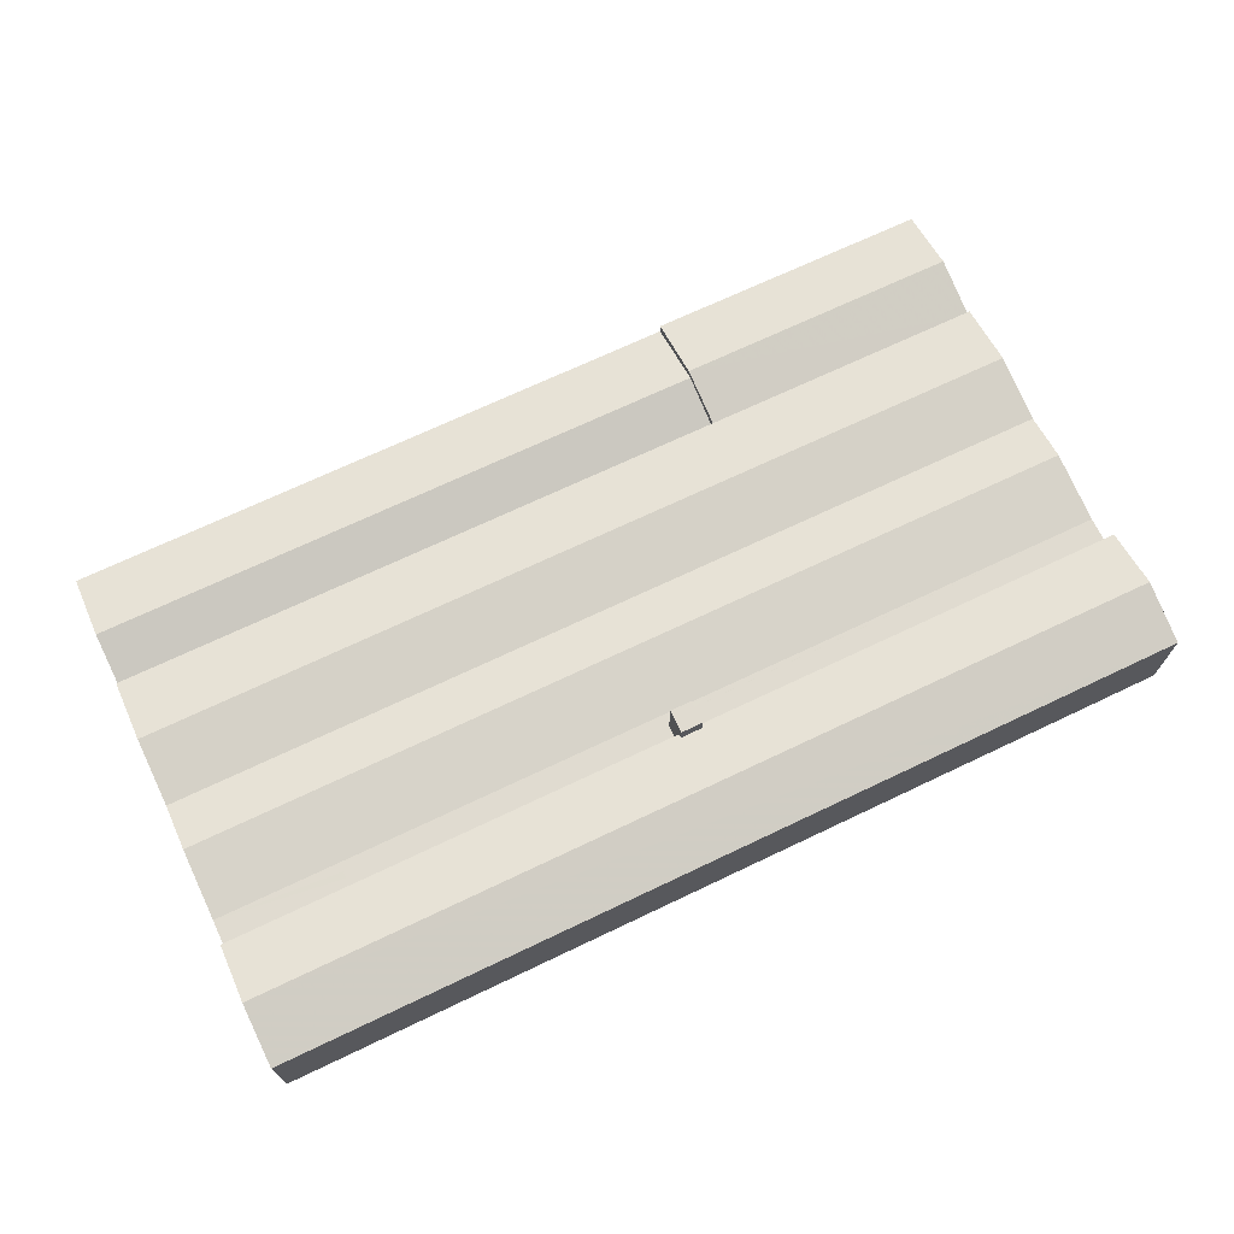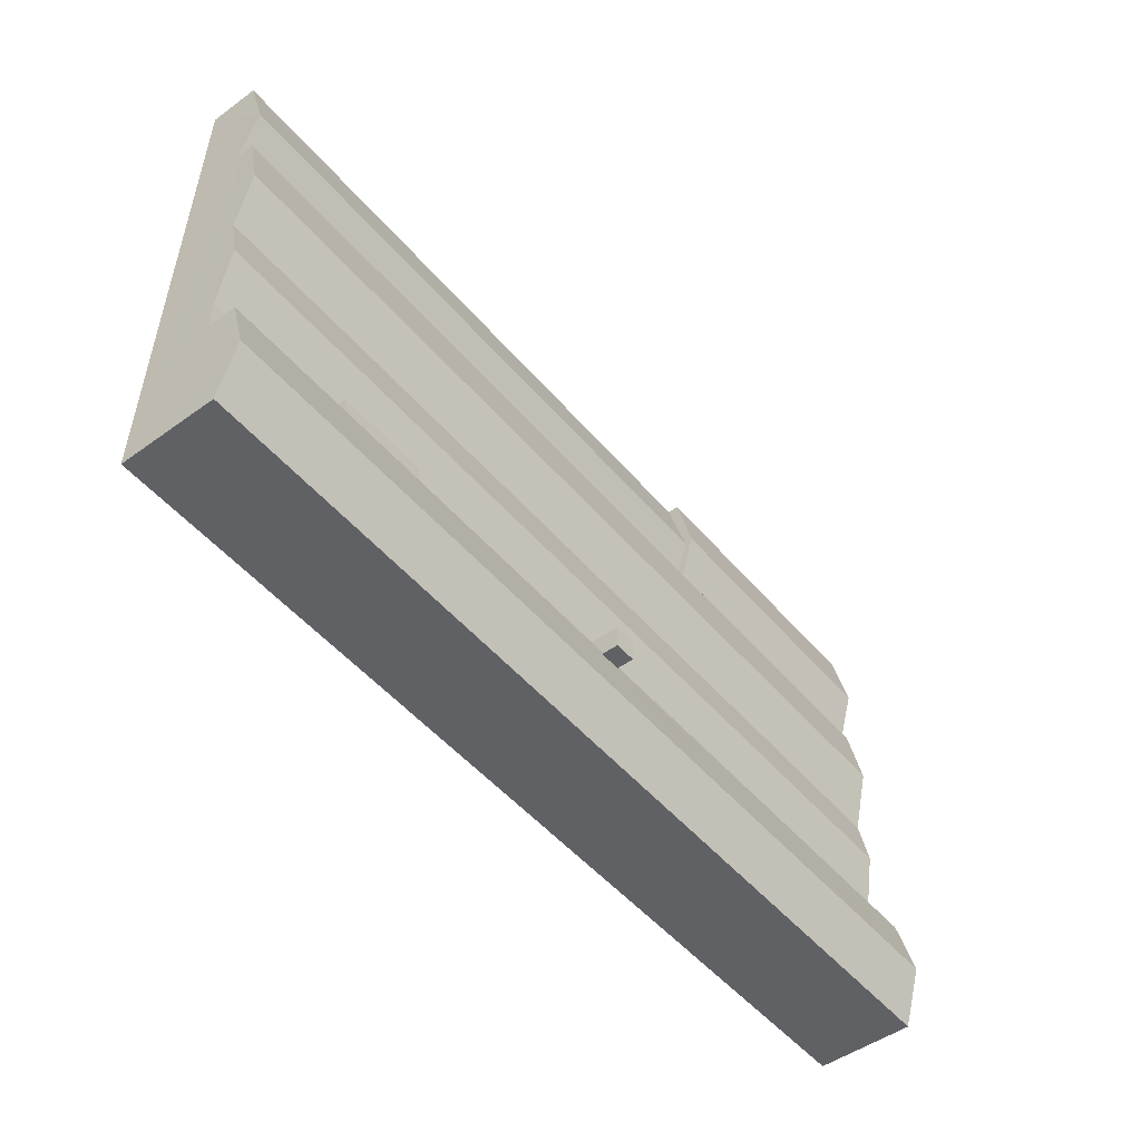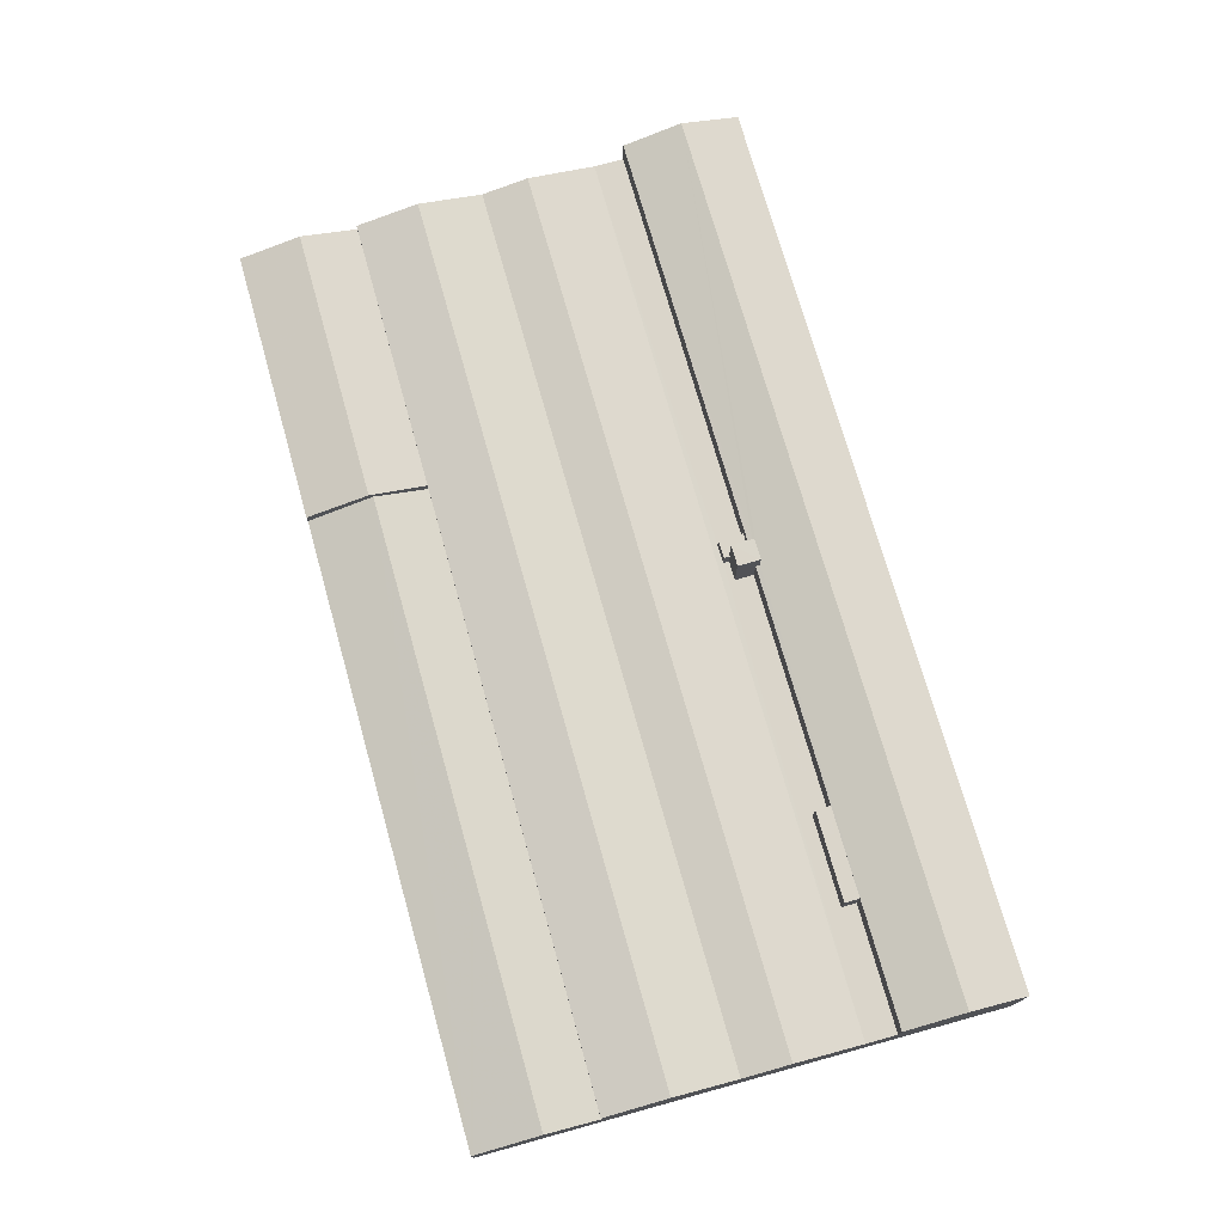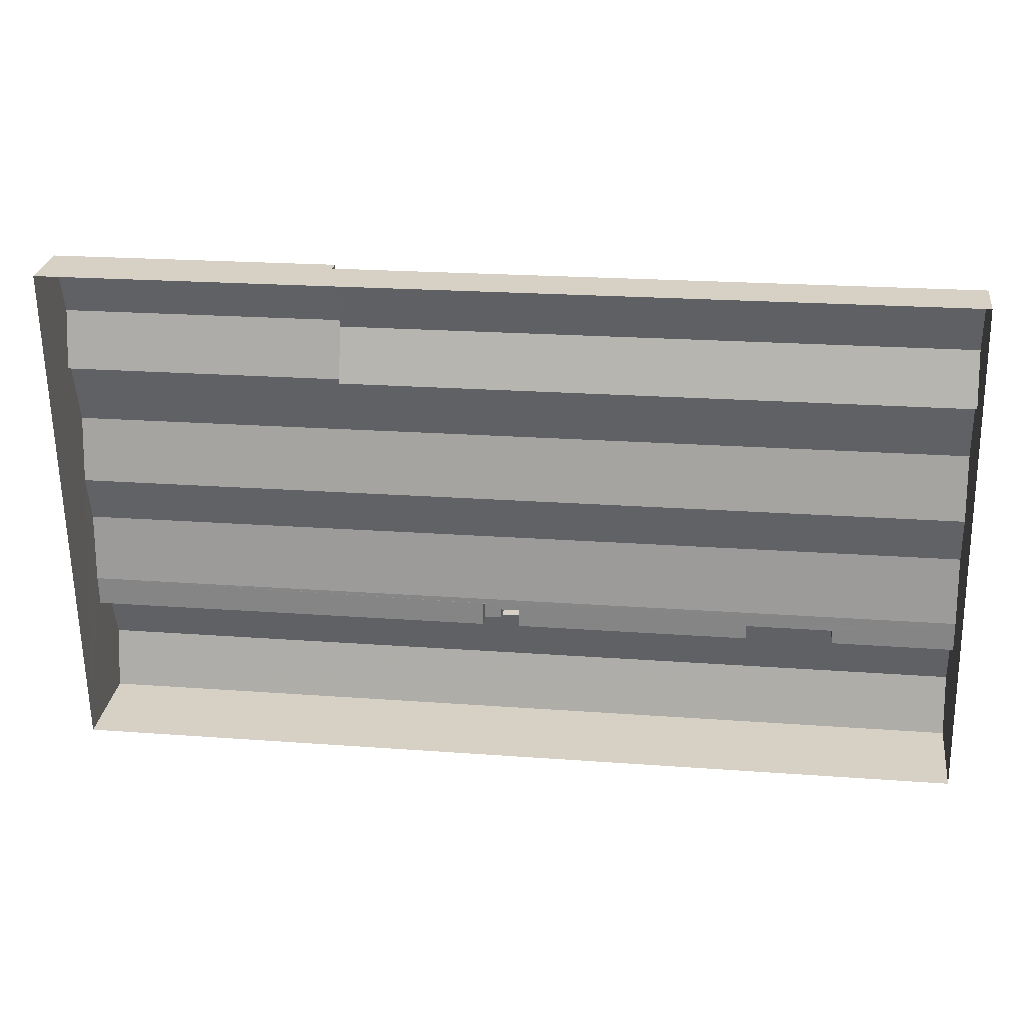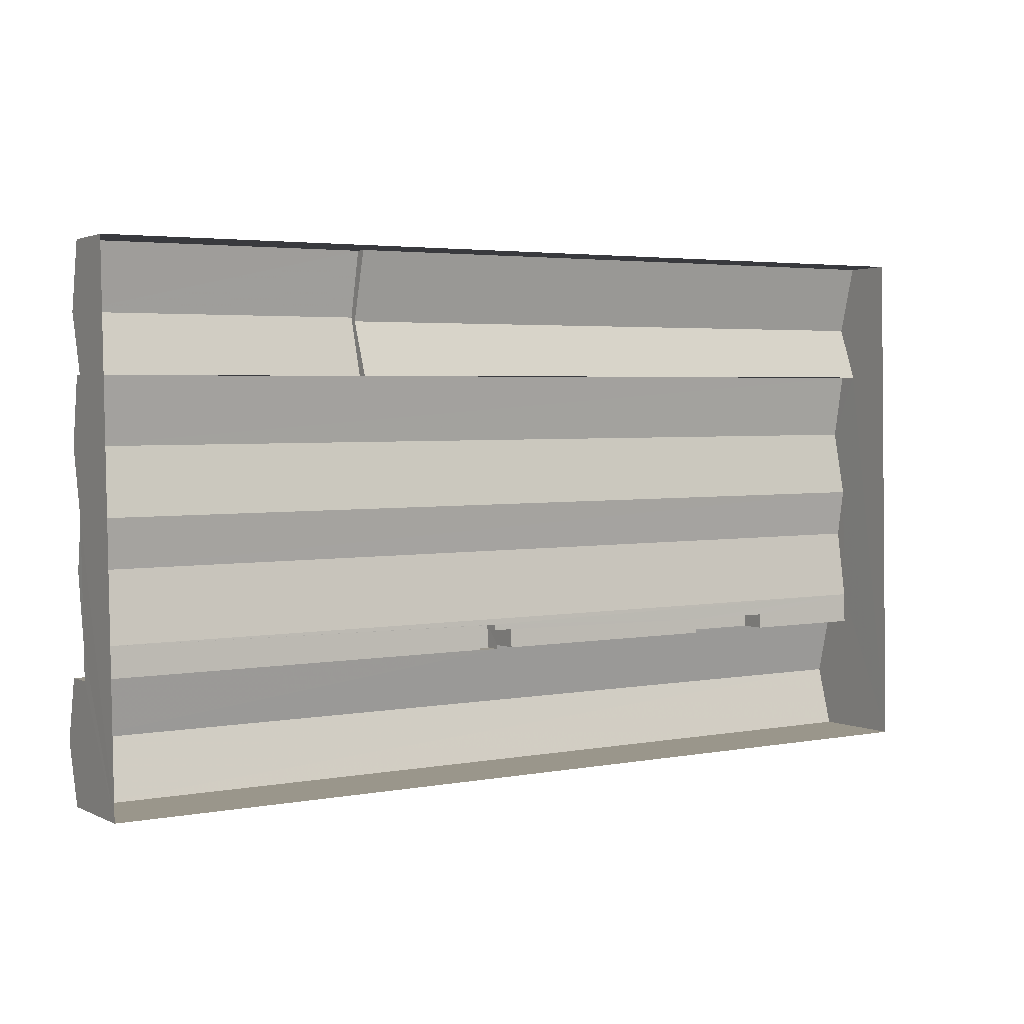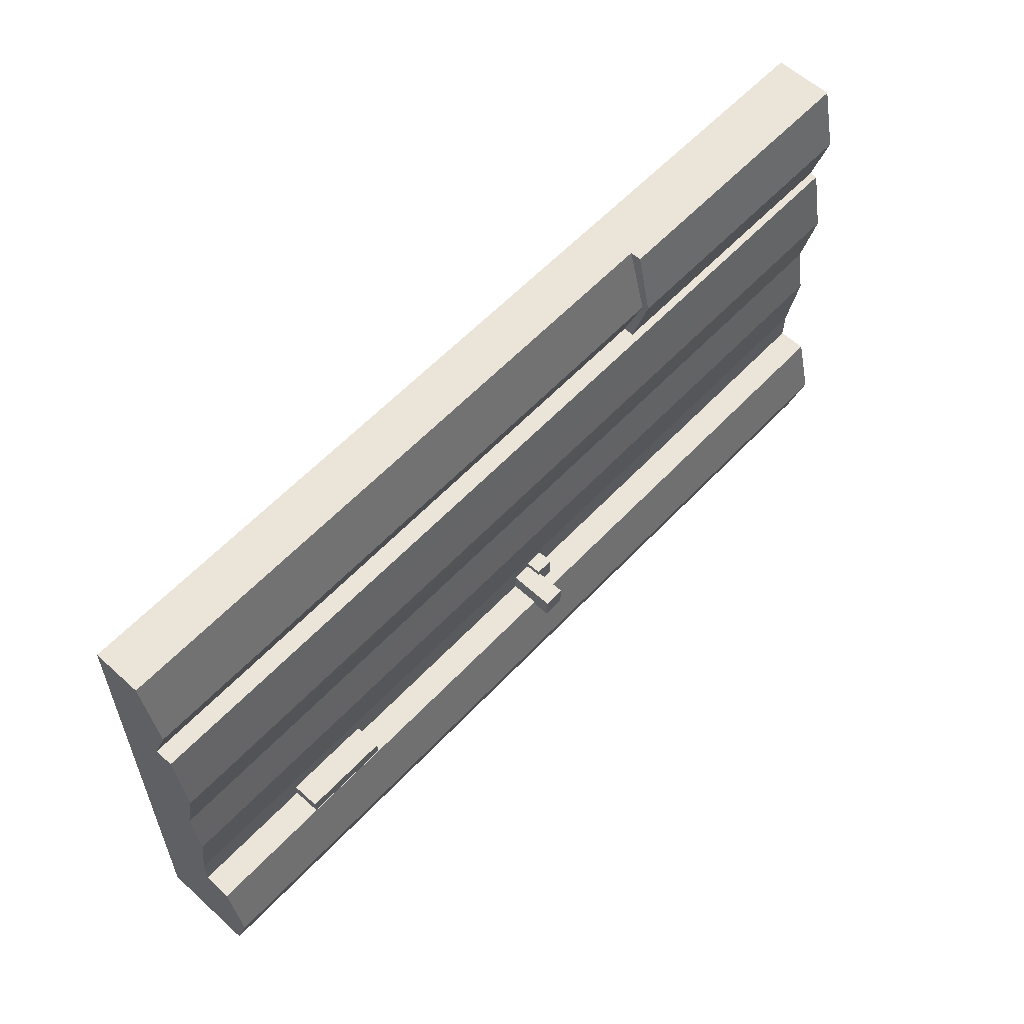
<metadata>
{"format":"obj","ext":"obj","renderer":"f3d","projection":"perspective","resolution":1024,"background":"white","views":[{"elev":70.0,"azim":-26.2,"up":"+Z"},{"elev":-49.2,"azim":-51.3,"up":"+Y"},{"elev":74.2,"azim":-106.5,"up":"+Z"},{"elev":26.9,"azim":-172.5,"up":"+Y"},{"elev":2.1,"azim":148.0,"up":"+Y"},{"elev":60.0,"azim":-47.2,"up":"+Y"}]}
</metadata>
<code>
v -2.25e+05 -1.27e+05 15.71
v -2.249e+05 -1.27e+05 15.71
v -2.25e+05 -1.27e+05 15.71
v -2.249e+05 -1.27e+05 15.71
v -2.25e+05 -1.27e+05 30.36
v -2.25e+05 -1.27e+05 30.36
v -2.25e+05 -1.27e+05 30.36
v -2.25e+05 -1.27e+05 30.36
v -2.25e+05 -1.27e+05 25.43
v -2.249e+05 -1.27e+05 23.42
v -2.249e+05 -1.27e+05 25.43
v -2.25e+05 -1.27e+05 23.42
v -2.25e+05 -1.27e+05 24.4
v -2.249e+05 -1.27e+05 24.4
v -2.25e+05 -1.27e+05 24.4
v -2.249e+05 -1.27e+05 24.4
v -2.25e+05 -1.27e+05 24.4
v -2.25e+05 -1.27e+05 24.4
v -2.25e+05 -1.27e+05 24.4
v -2.25e+05 -1.27e+05 24.4
v -2.25e+05 -1.27e+05 24.4
v -2.25e+05 -1.27e+05 24.4
v -2.25e+05 -1.27e+05 24.4
v -2.25e+05 -1.27e+05 24.4
v -2.25e+05 -1.27e+05 24.4
v -2.25e+05 -1.27e+05 24.4
v -2.25e+05 -1.27e+05 30.21
v -2.249e+05 -1.27e+05 28.05
v -2.249e+05 -1.27e+05 30.21
v -2.25e+05 -1.27e+05 28.05
v -2.25e+05 -1.27e+05 28.05
v -2.25e+05 -1.27e+05 28.05
v -2.25e+05 -1.27e+05 28.2
v -2.25e+05 -1.27e+05 28.05
v -2.25e+05 -1.27e+05 28.2
v -2.249e+05 -1.27e+05 28.05
v -2.25e+05 -1.27e+05 24.44
v -2.25e+05 -1.27e+05 25.69
v -2.249e+05 -1.27e+05 25.69
v -2.249e+05 -1.27e+05 24.44
v -2.25e+05 -1.27e+05 22.08
v -2.25e+05 -1.27e+05 24.53
v -2.25e+05 -1.27e+05 24.53
v -2.25e+05 -1.27e+05 22.08
v -2.25e+05 -1.27e+05 26.19
v -2.249e+05 -1.27e+05 26.19
v -2.25e+05 -1.27e+05 26.41
v -2.25e+05 -1.27e+05 26.41
v -2.25e+05 -1.27e+05 26.41
v -2.25e+05 -1.27e+05 26.41
v -2.25e+05 -1.27e+05 26.41
v -2.25e+05 -1.27e+05 26.41
v -2.25e+05 -1.27e+05 24.4
v -2.249e+05 -1.27e+05 24.4
v -2.25e+05 -1.27e+05 21.96
v -2.25e+05 -1.27e+05 21.96
v -2.249e+05 -1.27e+05 23.38
v -2.25e+05 -1.27e+05 23.38
v -2.25e+05 -1.27e+05 27.97
v -2.25e+05 -1.27e+05 27.97
v -2.25e+05 -1.27e+05 27.97
v -2.25e+05 -1.27e+05 27.97
f 1 2 3
f 1 4 2
f 5 6 7
f 5 8 6
f 9 10 11
f 9 12 10
f 13 14 15
f 14 16 15
f 17 18 19
f 20 16 21
f 22 23 20
f 18 22 19
f 24 25 21
f 15 16 20
f 26 25 24
f 25 19 21
f 19 20 21
f 19 22 20
f 27 28 29
f 27 30 28
f 31 32 33
f 32 27 33
f 34 35 36
f 33 27 29
f 35 33 29
f 36 35 29
f 37 38 39
f 40 37 39
f 41 42 43
f 44 41 43
f 38 16 39
f 38 21 16
f 40 45 37
f 40 46 45
f 47 48 49
f 47 49 50
f 49 51 50
f 49 52 51
f 53 46 54
f 53 45 46
f 42 55 43
f 42 56 55
f 11 57 58
f 9 11 58
f 59 60 61
f 62 59 61
f 52 49 34
f 49 5 34
f 34 7 35
f 34 5 7
f 55 1 43
f 27 3 30
f 44 1 3
f 45 53 44
f 27 32 24
f 43 1 44
f 21 38 37
f 45 44 37
f 24 21 3
f 27 24 3
f 37 44 3
f 21 37 3
f 22 31 8
f 8 31 6
f 22 18 31
f 6 31 33
f 35 7 6
f 33 35 6
f 28 3 2
f 28 30 3
f 48 47 20
f 23 48 20
f 51 15 50
f 51 13 15
f 19 61 60
f 19 25 61
f 1 56 4
f 4 56 57
f 1 55 56
f 57 56 58
f 59 19 60
f 59 17 19
f 23 22 48
f 22 8 48
f 48 5 49
f 48 8 5
f 41 12 42
f 12 9 42
f 42 58 56
f 42 9 58
f 57 11 4
f 2 4 40
f 29 28 2
f 14 36 29
f 10 54 46
f 4 11 10
f 10 46 40
f 16 40 39
f 2 16 14
f 4 10 40
f 2 40 16
f 2 14 29
f 62 61 25
f 26 62 25
f 26 24 62
f 24 32 62
f 17 59 18
f 59 32 31
f 62 32 59
f 18 59 31
f 20 47 50
f 15 20 50
f 41 44 12
f 44 53 12
f 12 54 10
f 12 53 54
f 52 34 51
f 13 51 14
f 14 51 36
f 51 34 36

</code>
